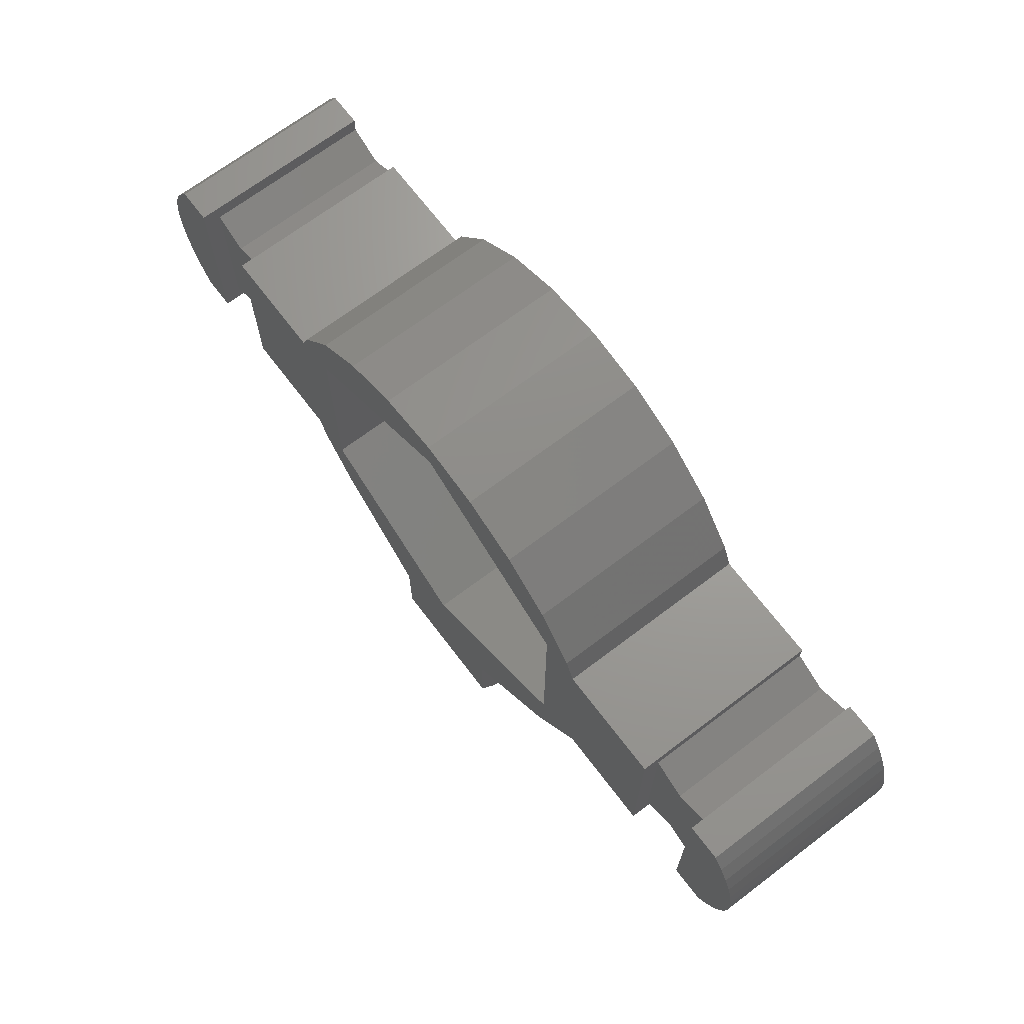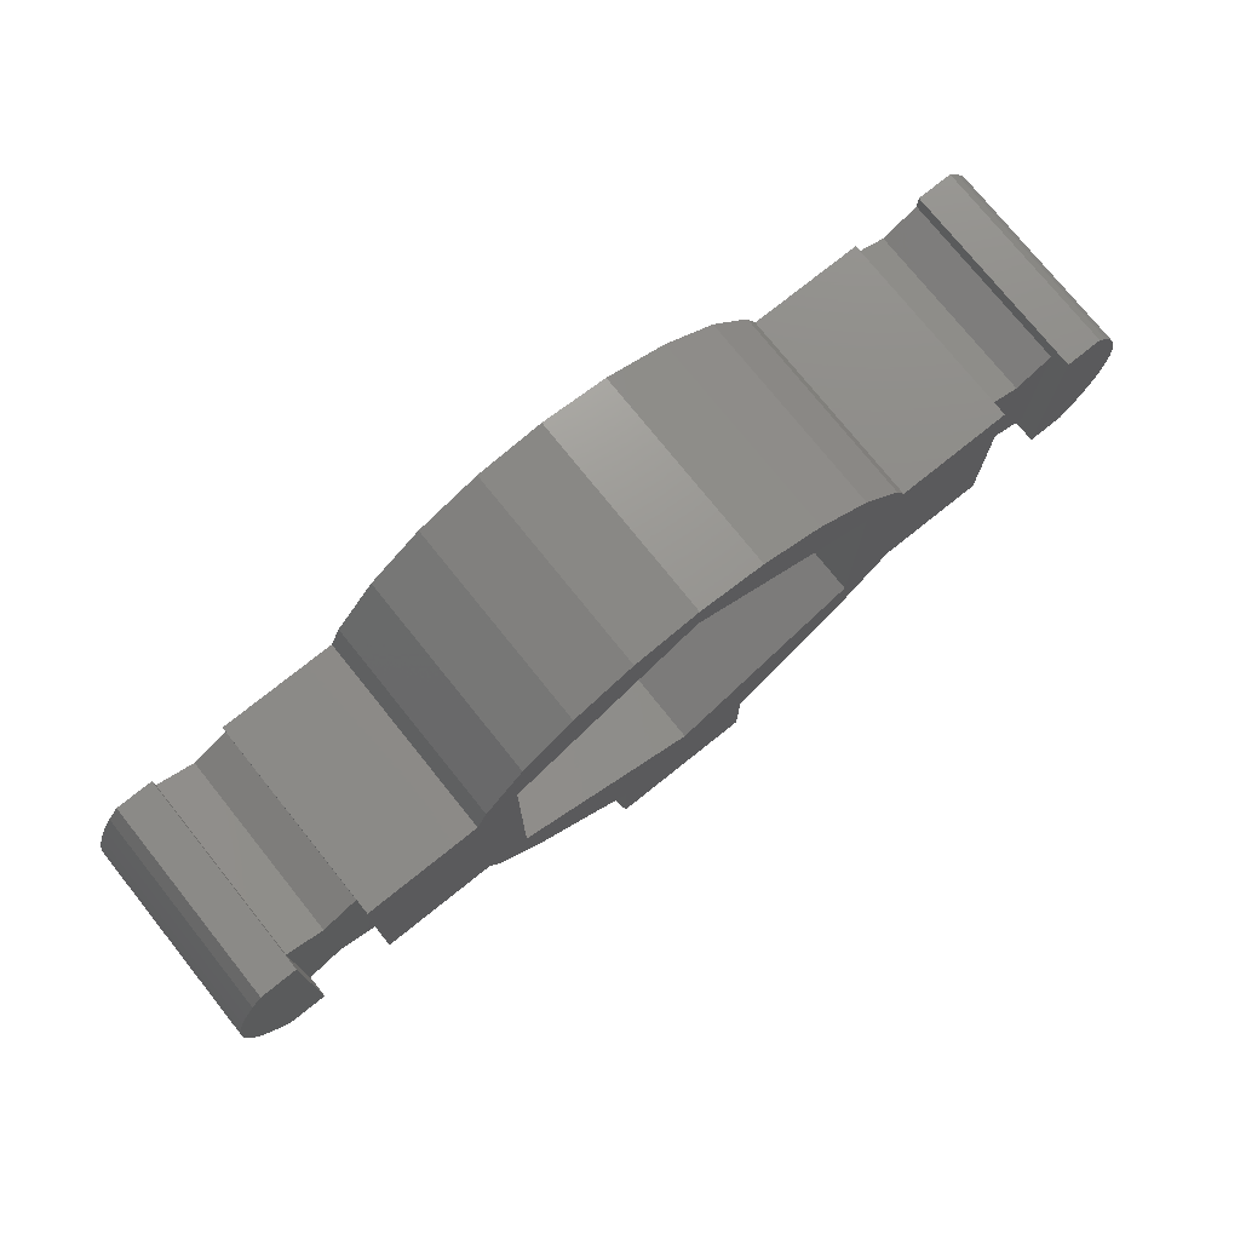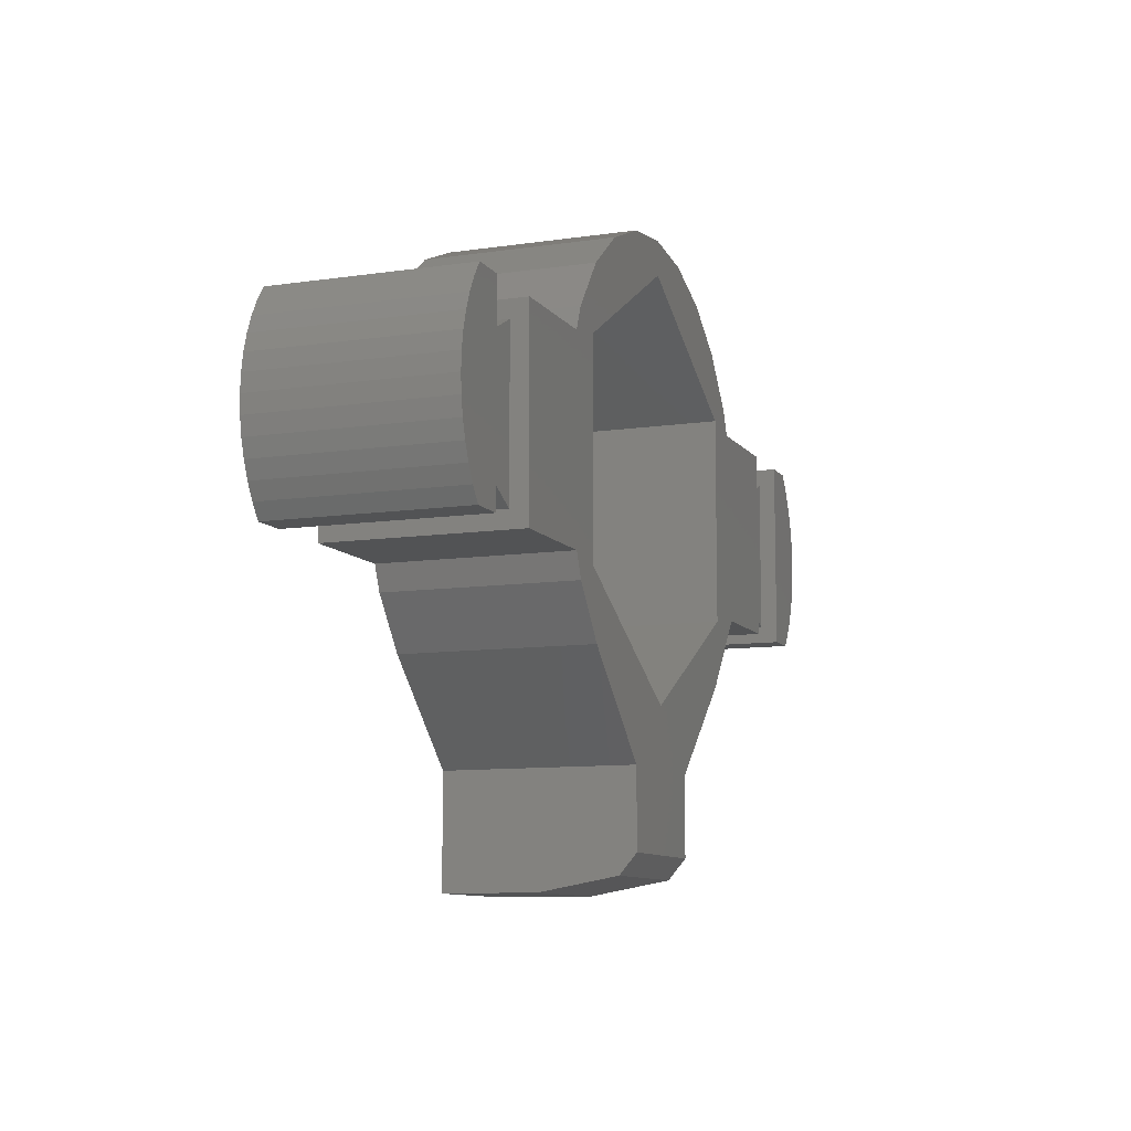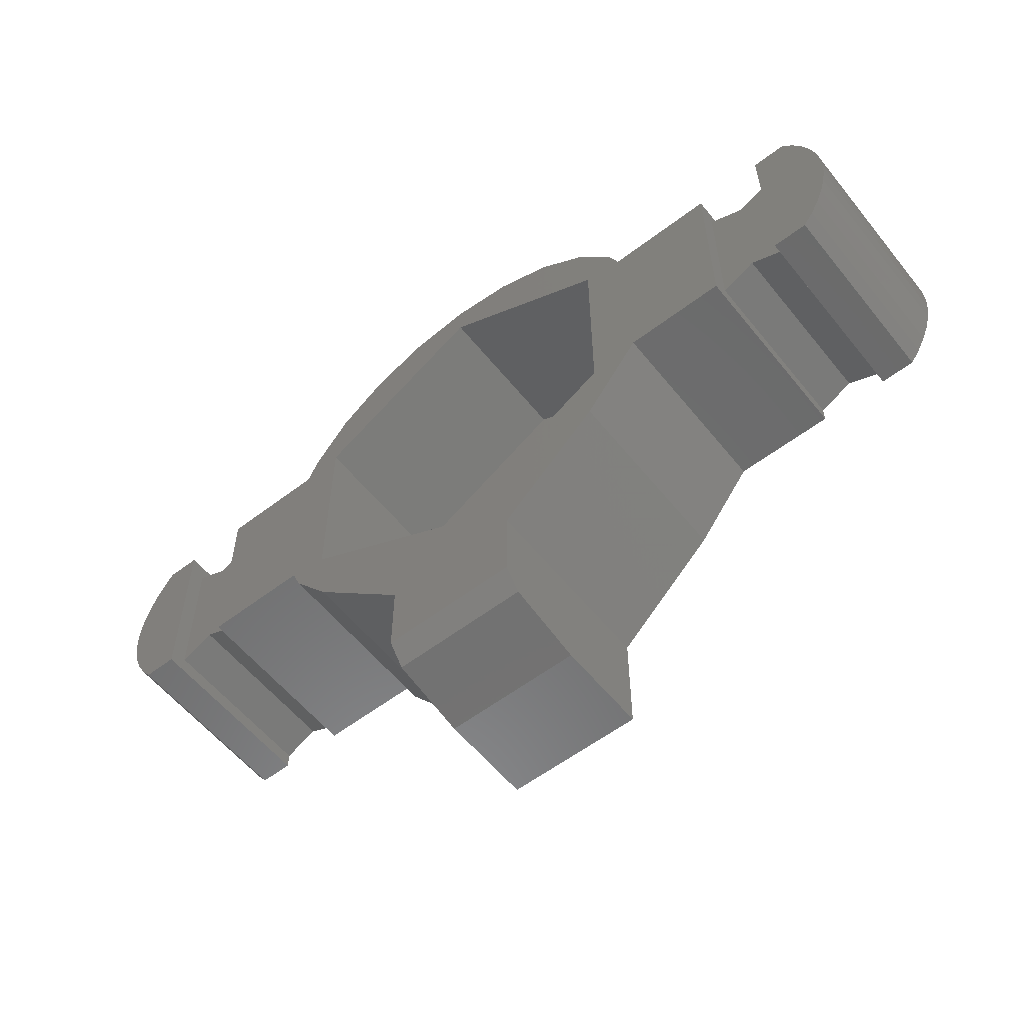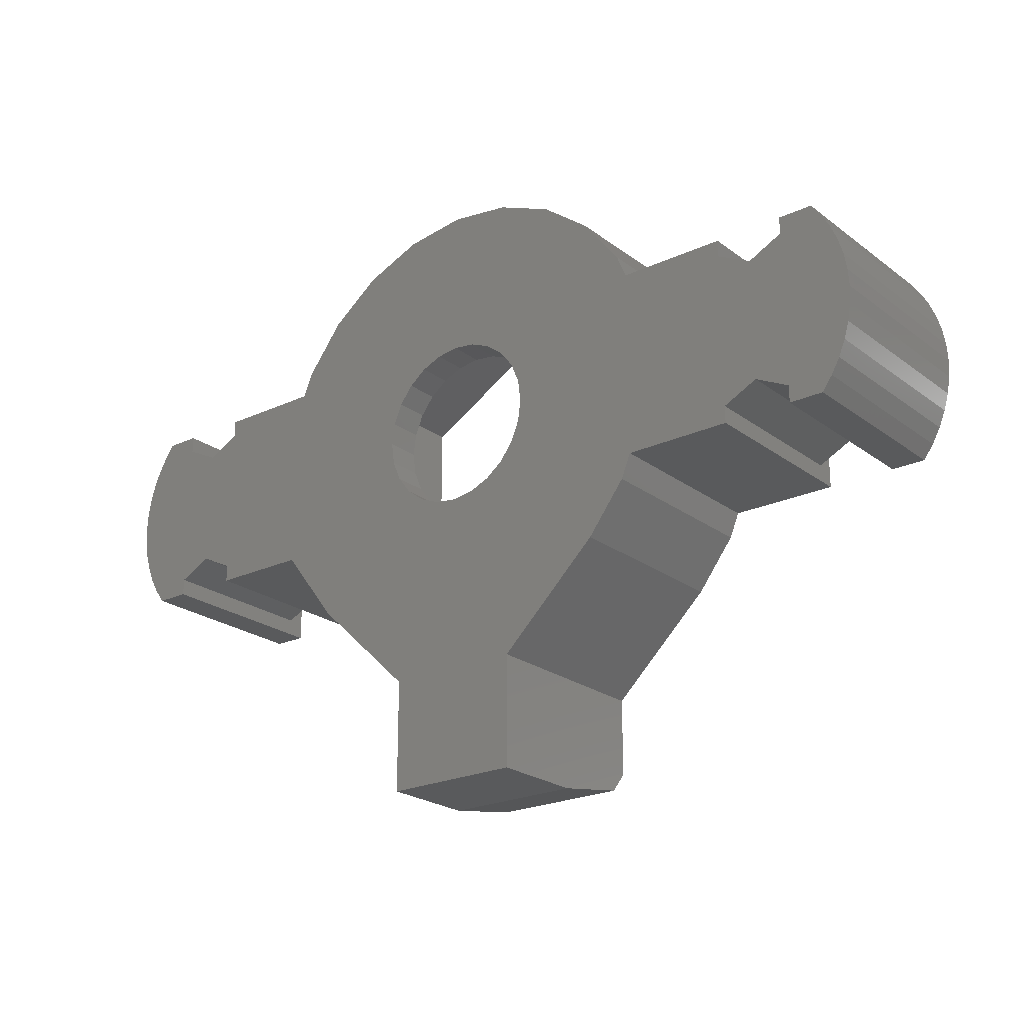
<metadata>
{"format":"stl","ext":"stl","renderer":"f3d","projection":"perspective","resolution":1024,"background":"white","views":[{"elev":68.9,"azim":52.8,"up":"+Y"},{"elev":75.5,"azim":-38.7,"up":"+Y"},{"elev":-9.7,"azim":-68.9,"up":"+Y"},{"elev":-57.4,"azim":38.4,"up":"+Y"},{"elev":-22.8,"azim":-141.5,"up":"+Y"}]}
</metadata>
<code>
# stl→obj: 233 verts, 466 faces
v 3.82 -45.38 110
v 4.933 -46.83 115.5
v 4.933 -46.83 110
v 3.82 -45.38 115.5
v -12.63 -48.03 115
v -11.63 -48.53 110
v -12.63 -48.03 110
v -11.63 -48.53 115
v 12.26 -51.33 110
v 12.11 -51.82 115.5
v 12.11 -51.82 110
v 12.26 -51.33 115.5
v -7.192 -46.83 115.5
v -7.482 -47.53 110
v -7.482 -47.53 115.5
v -7.192 -46.83 110
v -3.63 -50.33 110
v -3.544 -50.98 111
v -3.544 -50.98 110
v -3.63 -50.33 111
v 0.8704 -58.07 110
v 0.8704 -61.33 112.8
v 0.8704 -61.33 110
v 0.8704 -60.92 115
v 0.8704 -60.33 115.5
v 0.8704 -58.07 115.5
v 0.8704 -55.18 115.5
v 4.067 -53.33 111
v 0.8704 -55.18 111
v 4.067 -53.33 113
v 4.067 -53.33 115.5
v 1.285 -49.69 111
v 1.37 -50.33 110
v 1.37 -50.33 111
v 1.285 -49.69 110
v 8.37 -53.13 115.5
v 5.47 -53.13 110
v 8.37 -53.13 110
v 5.47 -53.13 115.5
v 4.067 -47.33 113
v 4.067 -47.53 111
v 4.067 -47.53 113
v 4.067 -47.33 111
v 0.6382 -48.56 111
v 0.1204 -48.17 110
v 0.6382 -48.56 110
v 0.1204 -48.17 111
v 9.37 -52.13 115
v 8.37 -48.03 115
v 8.37 -52.63 115
v 9.37 -48.53 115
v 10.37 -52.63 115
v 10.37 -48.03 115
v -0.4825 -47.92 110
v -0.4825 -47.92 111
v 0.1204 -52.5 111
v 0.6382 -52.1 110
v 0.1204 -52.5 110
v 0.6382 -52.1 111
v 1.285 -50.98 110
v 1.285 -50.98 111
v -6.326 -53.13 113
v -6.326 -53.33 115.5
v -6.326 -53.33 113
v -6.326 -47.33 115.5
v -6.326 -51.72 113
v -6.326 -50.33 113
v -6.326 -48.94 113
v -6.326 -47.53 113
v -6.326 -47.33 113
v 11.37 -53.13 115.5
v 10.37 -52.63 115.5
v 10.37 -53.13 115.5
v 10.37 -48.03 115.5
v 10.37 -47.53 115.5
v 11.37 -47.53 115.5
v 11.67 -52.72 115.5
v 11.67 -47.94 115.5
v 11.92 -52.28 115.5
v 11.92 -48.38 115.5
v 12.11 -48.85 115.5
v 12.26 -49.33 115.5
v 12.34 -50.84 115.5
v 12.34 -49.83 115.5
v 12.37 -50.33 115.5
v -1.13 -44.33 111
v -1.13 -44.33 115.5
v 4.067 -47.33 115.5
v 0.8704 -48.87 111
v 1.035 -49.08 110
v 1.035 -49.08 111
v 0.8704 -48.87 110
v -0.4825 -52.75 111
v -0.4825 -52.75 110
v 4.067 -51.72 113
v 4.067 -53.13 111
v 4.067 -53.13 113
v 4.067 -50.33 113
v 4.067 -48.94 113
v -1.13 -52.83 111
v -1.13 -52.83 110
v -3.13 -60.33 115.5
v -3.13 -60.92 115
v -3.13 -61.33 112.8
v -11.63 -52.13 115
v -12.63 -52.63 115
v -10.63 -52.63 115
v -10.63 -48.03 115
v 1.035 -51.58 111
v 0.8704 -51.8 110
v 0.8704 -51.8 111
v 1.035 -51.58 110
v -1.13 -56.33 115.5
v -1.13 -56.33 111
v -1.13 -47.83 110
v -1.13 -47.83 111
v -6.079 -55.28 115.5
v -7.192 -53.83 115.5
v -3.13 -55.18 115.5
v -3.13 -58.07 115.5
v 3.82 -55.28 115.5
v 4.933 -53.83 115.5
v -7.482 -53.13 115.5
v -10.63 -52.63 115.5
v -10.63 -53.13 115.5
v -10.63 -48.03 115.5
v -10.63 -47.53 115.5
v -6.079 -45.38 115.5
v -4.63 -44.27 115.5
v -2.941 -43.57 115.5
v -1.13 -43.33 115.5
v 0.6822 -43.57 115.5
v 2.37 -44.27 115.5
v 5.223 -47.53 115.5
v 8.37 -47.53 115.5
v -1.13 -43.33 110
v -2.941 -43.57 110
v -1.777 -52.75 111
v -1.777 -52.75 110
v -3.13 -61.33 110
v -6.326 -53.13 111
v -6.326 -53.33 111
v -2.38 -52.5 111
v -2.38 -52.5 110
v 10.37 -53.13 110
v 11.37 -53.13 110
v -10.63 -53.13 110
v -10.63 -52.63 110
v -10.63 -47.53 110
v 11.67 -52.72 110
v 0.6822 -43.57 110
v 3.82 -55.28 110
v -11.63 -52.13 110
v 12.37 -50.33 110
v 12.34 -50.84 110
v -14.37 -51.82 115.5
v -14.18 -52.28 110
v -14.18 -52.28 115.5
v -14.37 -51.82 110
v -14.18 -48.38 115.5
v -14.37 -48.85 110
v -14.37 -48.85 115.5
v -14.18 -48.38 110
v 12.11 -48.85 110
v 12.26 -49.33 110
v 9.37 -48.53 110
v 8.37 -48.03 110
v -3.13 -55.18 111
v -6.326 -47.53 111
v -6.326 -47.33 111
v -3.295 -51.58 111
v -3.13 -51.8 111
v -2.897 -52.1 111
v -3.295 -49.08 111
v -3.544 -49.69 111
v -3.13 -48.87 111
v -2.897 -48.56 111
v -2.38 -48.17 111
v -1.777 -47.92 111
v -14.6 -50.84 115.5
v -14.6 -49.83 115.5
v -14.63 -50.33 115.5
v -14.51 -51.33 115.5
v -14.51 -49.33 115.5
v -13.93 -52.72 115.5
v -13.93 -47.94 115.5
v -13.63 -53.13 115.5
v -13.63 -47.53 115.5
v -12.63 -53.13 115.5
v -12.63 -47.53 115.5
v 8.37 -47.53 110
v 8.37 -52.63 110
v 5.223 -47.53 110
v -12.63 -52.63 110
v -14.6 -49.83 110
v -14.51 -49.33 110
v -2.897 -48.56 110
v -2.38 -48.17 110
v 9.37 -52.13 110
v 10.37 -52.63 110
v 12.34 -49.83 110
v 4.933 -53.83 110
v 11.67 -47.94 110
v 11.92 -48.38 110
v -3.295 -49.08 110
v -3.544 -49.69 110
v -13.93 -52.72 110
v 11.92 -52.28 110
v -4.63 -44.27 110
v -3.13 -48.87 110
v -1.777 -47.92 110
v 2.37 -44.27 110
v 11.37 -47.53 110
v 10.37 -48.03 110
v 10.37 -47.53 110
v 5.223 -53.13 110
v -10.63 -48.03 110
v -7.482 -53.13 110
v -7.192 -53.83 110
v -6.079 -45.38 110
v -6.079 -55.28 110
v -3.13 -58.07 110
v -3.295 -51.58 110
v -3.13 -51.8 110
v -2.897 -52.1 110
v -14.6 -50.84 110
v -14.63 -50.33 110
v -14.51 -51.33 110
v -13.93 -47.94 110
v -13.63 -47.53 110
v -13.63 -53.13 110
v -12.63 -47.53 110
v -12.63 -53.13 110
f 1 2 3
f 2 1 4
f 5 6 7
f 6 5 8
f 9 10 11
f 10 9 12
f 13 14 15
f 14 13 16
f 17 18 19
f 18 17 20
f 21 22 23
f 22 21 24
f 24 21 25
f 25 21 26
f 27 28 29
f 28 27 30
f 30 27 31
f 32 33 34
f 33 32 35
f 36 37 38
f 37 36 39
f 40 41 42
f 41 40 43
f 44 45 46
f 45 44 47
f 48 49 50
f 49 48 51
f 51 48 52
f 51 52 53
f 47 54 45
f 54 47 55
f 56 57 58
f 57 56 59
f 34 60 61
f 60 34 33
f 62 63 64
f 63 62 65
f 65 62 66
f 65 66 67
f 65 67 68
f 65 68 69
f 65 69 70
f 71 72 73
f 72 71 74
f 74 71 75
f 75 71 76
f 76 71 77
f 76 77 78
f 78 77 79
f 78 79 80
f 80 79 10
f 80 10 81
f 81 10 12
f 81 12 82
f 82 12 83
f 82 83 84
f 84 83 85
f 40 86 43
f 86 40 87
f 87 40 88
f 89 90 91
f 90 89 92
f 93 58 94
f 58 93 56
f 95 96 97
f 96 95 41
f 41 95 98
f 41 98 99
f 41 99 42
f 100 94 101
f 94 100 93
f 97 28 30
f 28 97 96
f 91 35 32
f 35 91 90
f 24 102 103
f 102 24 25
f 24 104 22
f 104 24 103
f 88 30 31
f 30 88 97
f 97 88 95
f 95 88 98
f 98 88 99
f 99 88 42
f 42 88 40
f 105 5 106
f 5 105 8
f 8 105 107
f 8 107 108
f 74 52 72
f 52 74 53
f 109 110 111
f 110 109 112
f 113 29 114
f 29 113 27
f 55 115 54
f 115 55 116
f 61 112 109
f 112 61 60
f 44 92 89
f 92 44 46
f 111 57 59
f 57 111 110
f 117 63 118
f 63 117 119
f 119 117 120
f 25 120 102
f 120 25 119
f 119 25 113
f 113 25 26
f 26 27 113
f 27 26 121
f 27 121 31
f 31 121 122
f 31 122 88
f 123 124 125
f 124 123 126
f 126 123 127
f 127 123 15
f 15 123 118
f 15 118 13
f 13 118 128
f 128 118 65
f 65 118 63
f 128 65 87
f 128 87 129
f 129 87 130
f 130 87 131
f 131 87 132
f 132 87 88
f 132 88 133
f 133 88 4
f 4 88 2
f 2 88 122
f 2 122 39
f 2 39 134
f 134 39 135
f 135 39 36
f 130 136 137
f 136 130 131
f 138 101 139
f 101 138 100
f 22 140 23
f 140 22 104
f 141 64 142
f 64 141 62
f 143 139 144
f 139 143 138
f 71 145 146
f 145 71 73
f 124 147 125
f 147 124 148
f 148 124 107
f 127 14 149
f 14 127 15
f 150 71 146
f 71 150 77
f 131 151 136
f 151 131 132
f 121 21 152
f 21 121 26
f 107 153 148
f 153 107 105
f 154 83 155
f 83 154 85
f 156 157 158
f 157 156 159
f 160 161 162
f 161 160 163
f 164 82 165
f 82 164 81
f 49 166 167
f 166 49 51
f 168 141 142
f 141 168 169
f 169 168 170
f 170 168 20
f 20 168 18
f 18 168 171
f 171 168 172
f 172 168 114
f 172 114 173
f 173 114 143
f 143 114 138
f 138 114 100
f 100 114 29
f 100 29 93
f 93 29 56
f 56 29 59
f 59 29 111
f 111 29 28
f 111 28 109
f 109 28 61
f 61 28 34
f 170 174 86
f 174 170 175
f 175 170 20
f 86 174 176
f 86 176 177
f 86 177 178
f 86 178 179
f 86 179 116
f 86 116 55
f 86 55 43
f 43 55 47
f 43 47 44
f 43 44 89
f 43 89 91
f 43 91 32
f 43 32 34
f 43 34 96
f 96 34 28
f 43 96 41
f 180 181 182
f 181 180 183
f 181 183 184
f 184 183 156
f 184 156 162
f 162 156 160
f 160 156 158
f 160 158 185
f 160 185 186
f 186 185 187
f 186 187 188
f 188 187 189
f 188 189 190
f 191 49 167
f 192 36 38
f 36 192 50
f 36 50 135
f 135 50 49
f 135 49 191
f 134 191 193
f 191 134 135
f 105 194 153
f 194 105 106
f 184 195 181
f 195 184 196
f 178 197 198
f 197 178 177
f 52 199 200
f 199 52 48
f 165 84 201
f 84 165 82
f 202 121 152
f 121 202 122
f 169 62 141
f 62 169 66
f 66 169 67
f 67 169 68
f 68 169 69
f 203 80 204
f 80 203 78
f 3 134 193
f 134 3 2
f 205 175 206
f 175 205 174
f 158 207 185
f 207 158 157
f 208 77 150
f 77 208 79
f 137 17 209
f 17 137 206
f 206 137 205
f 205 137 210
f 210 137 197
f 197 137 136
f 197 136 198
f 198 136 211
f 211 136 115
f 115 136 151
f 115 151 54
f 54 151 45
f 45 151 46
f 46 151 92
f 92 151 212
f 92 212 90
f 90 212 35
f 35 212 33
f 213 214 215
f 214 213 200
f 200 213 145
f 145 213 146
f 146 213 203
f 146 203 150
f 150 203 204
f 150 204 208
f 208 204 164
f 208 164 11
f 11 164 9
f 9 164 165
f 9 165 201
f 9 201 155
f 155 201 154
f 166 192 167
f 192 166 199
f 199 166 214
f 199 214 200
f 112 21 110
f 21 112 152
f 152 112 60
f 152 60 33
f 152 33 212
f 152 212 1
f 152 1 202
f 202 1 3
f 202 3 216
f 216 3 193
f 216 193 191
f 216 191 37
f 37 191 38
f 38 191 167
f 38 167 192
f 14 217 149
f 217 14 148
f 148 14 147
f 147 14 218
f 218 14 16
f 218 16 219
f 219 16 220
f 219 220 221
f 221 220 209
f 221 209 222
f 222 209 17
f 222 17 19
f 222 19 223
f 222 223 224
f 222 224 225
f 222 225 140
f 140 225 23
f 23 225 144
f 23 144 139
f 23 139 101
f 23 101 94
f 23 94 58
f 23 58 57
f 23 57 110
f 23 110 21
f 6 194 7
f 194 6 153
f 153 6 217
f 153 217 148
f 195 226 227
f 226 195 196
f 226 196 228
f 228 196 161
f 228 161 159
f 159 161 163
f 159 163 157
f 157 163 229
f 157 229 207
f 207 229 230
f 207 230 231
f 231 230 232
f 231 232 233
f 233 232 7
f 233 7 194
f 132 212 151
f 212 132 133
f 129 137 209
f 137 129 130
f 128 209 220
f 209 128 129
f 189 231 233
f 231 189 187
f 197 176 210
f 176 197 177
f 224 173 225
f 173 224 172
f 188 229 186
f 229 188 230
f 87 170 86
f 170 87 70
f 70 87 65
f 210 174 205
f 174 210 176
f 19 171 223
f 171 19 18
f 126 107 124
f 107 126 108
f 75 53 74
f 53 75 214
f 214 75 215
f 133 1 212
f 1 133 4
f 51 214 166
f 214 51 53
f 75 213 215
f 213 75 76
f 48 192 199
f 192 48 50
f 127 108 126
f 108 127 217
f 217 127 149
f 173 144 225
f 144 173 143
f 119 114 168
f 114 119 113
f 116 211 115
f 211 116 179
f 155 12 9
f 12 155 83
f 120 221 222
f 221 120 117
f 72 145 73
f 145 72 200
f 200 72 52
f 8 217 6
f 217 8 108
f 213 78 203
f 78 213 76
f 201 85 154
f 85 201 84
f 162 196 184
f 196 162 161
f 188 232 230
f 232 188 190
f 185 231 187
f 231 185 207
f 118 221 117
f 221 118 219
f 186 163 160
f 163 186 229
f 123 219 118
f 219 123 218
f 37 202 216
f 128 16 13
f 16 128 220
f 183 159 156
f 159 183 228
f 206 20 17
f 20 206 175
f 223 172 224
f 172 223 171
f 181 227 182
f 227 181 195
f 37 122 202
f 122 37 39
f 170 69 169
f 69 170 70
f 182 226 180
f 226 182 227
f 180 228 183
f 228 180 226
f 232 5 7
f 194 189 233
f 189 194 106
f 189 106 190
f 190 106 5
f 190 5 232
f 103 140 104
f 140 103 222
f 222 103 102
f 222 102 120
f 64 168 142
f 168 64 119
f 119 64 63
f 11 79 208
f 79 11 10
f 123 147 218
f 147 123 125
f 204 81 164
f 81 204 80
f 179 198 211
f 198 179 178

</code>
